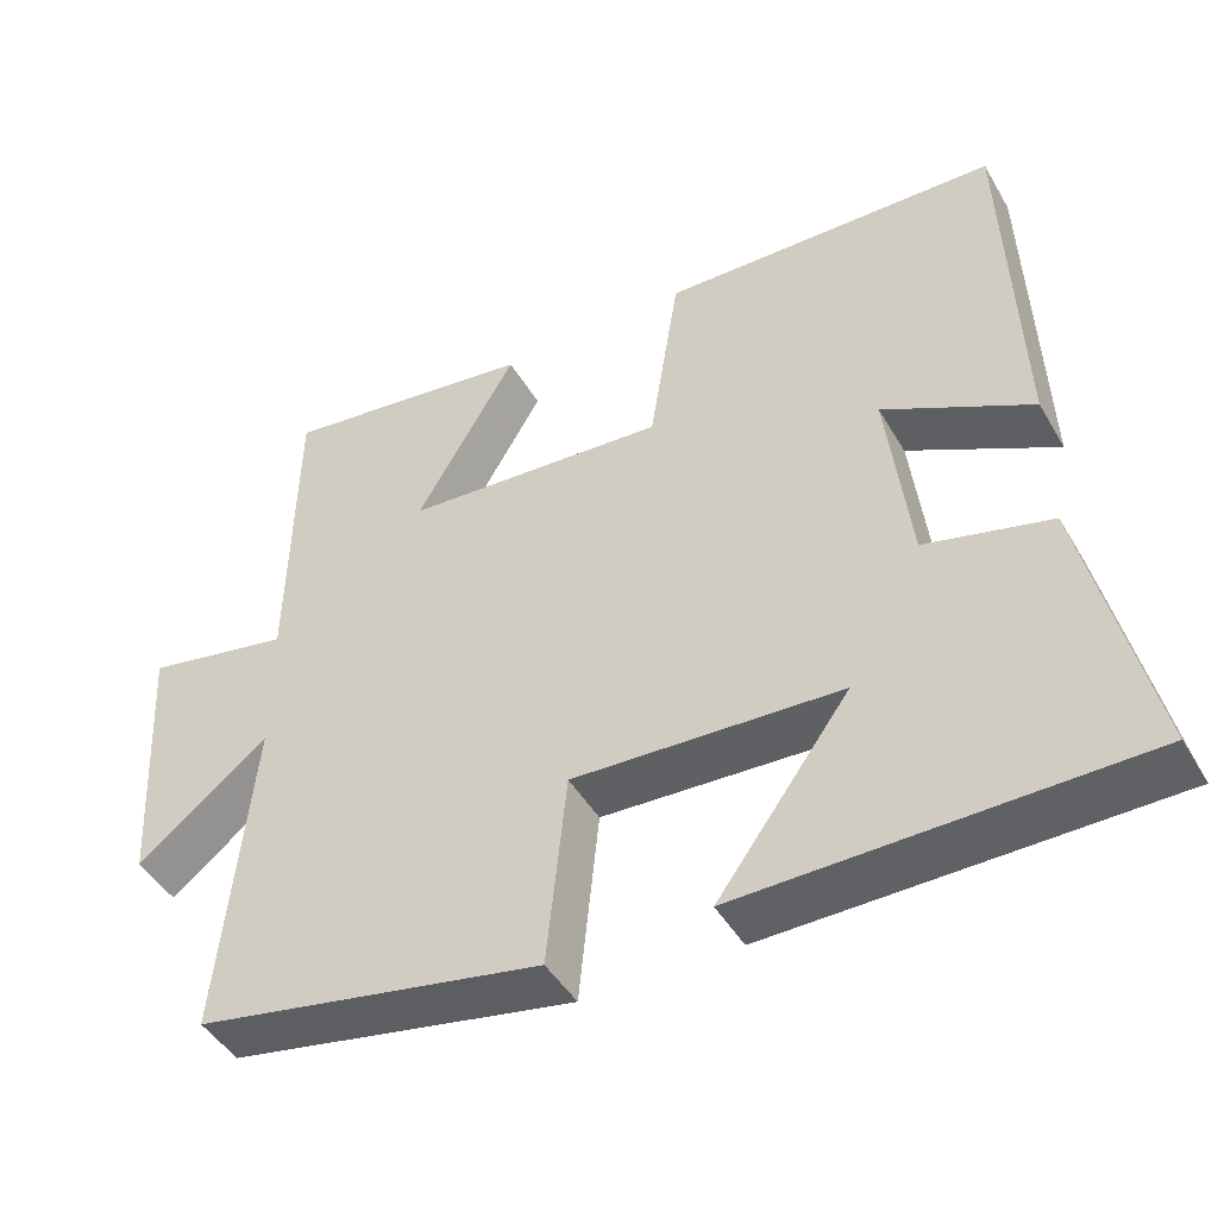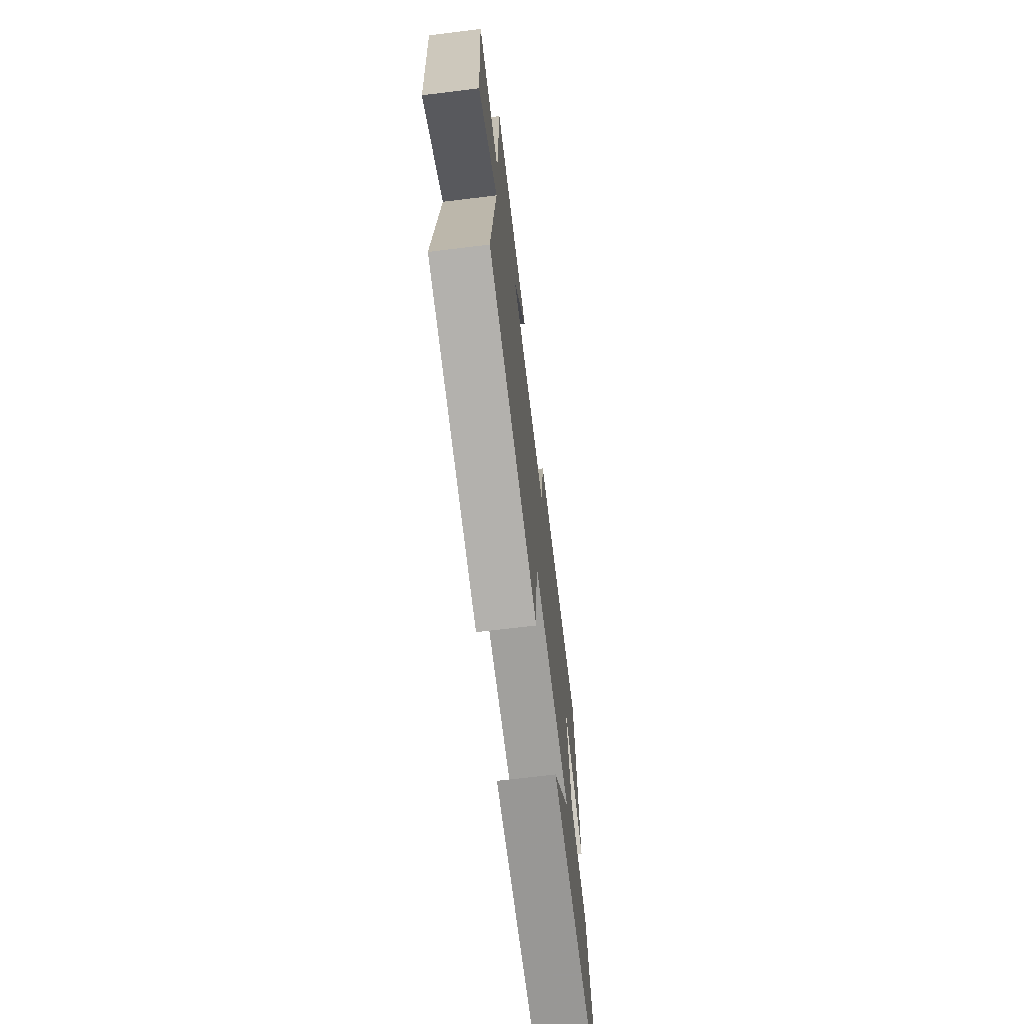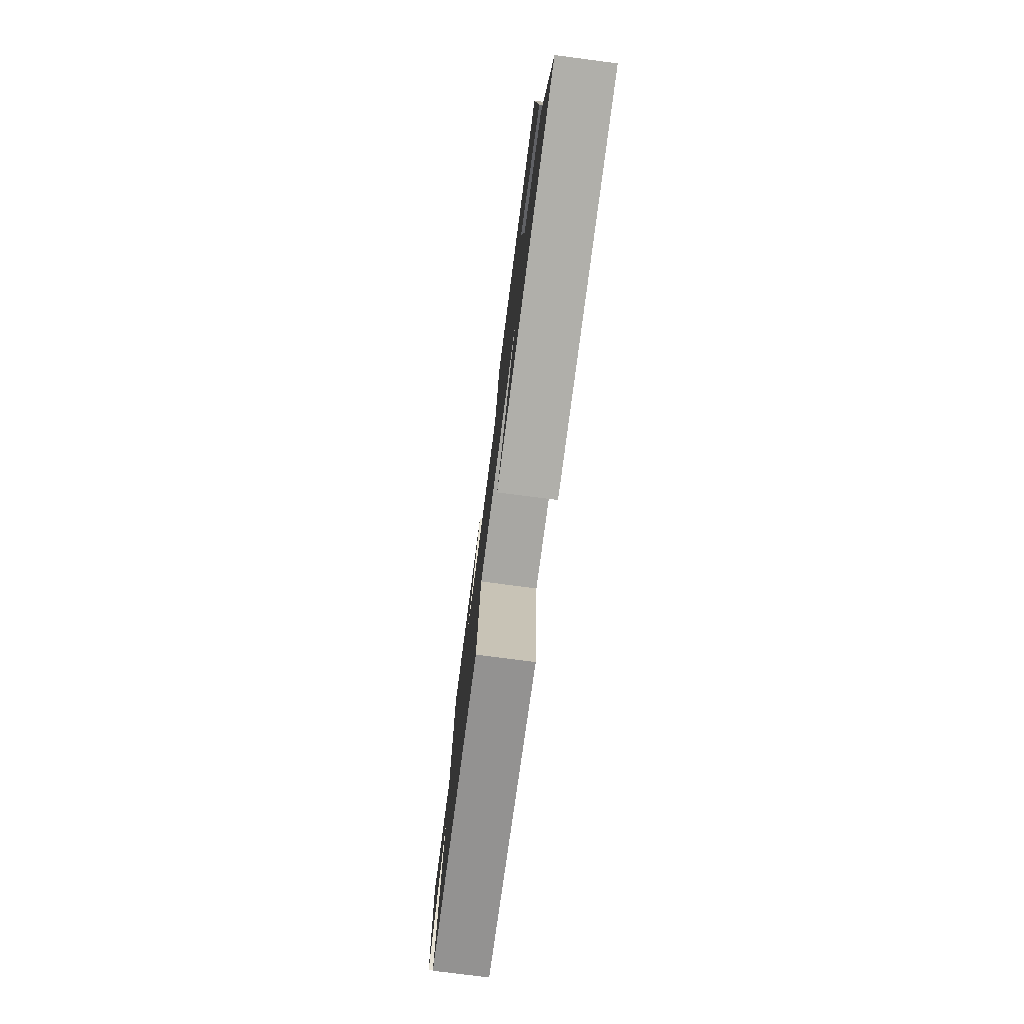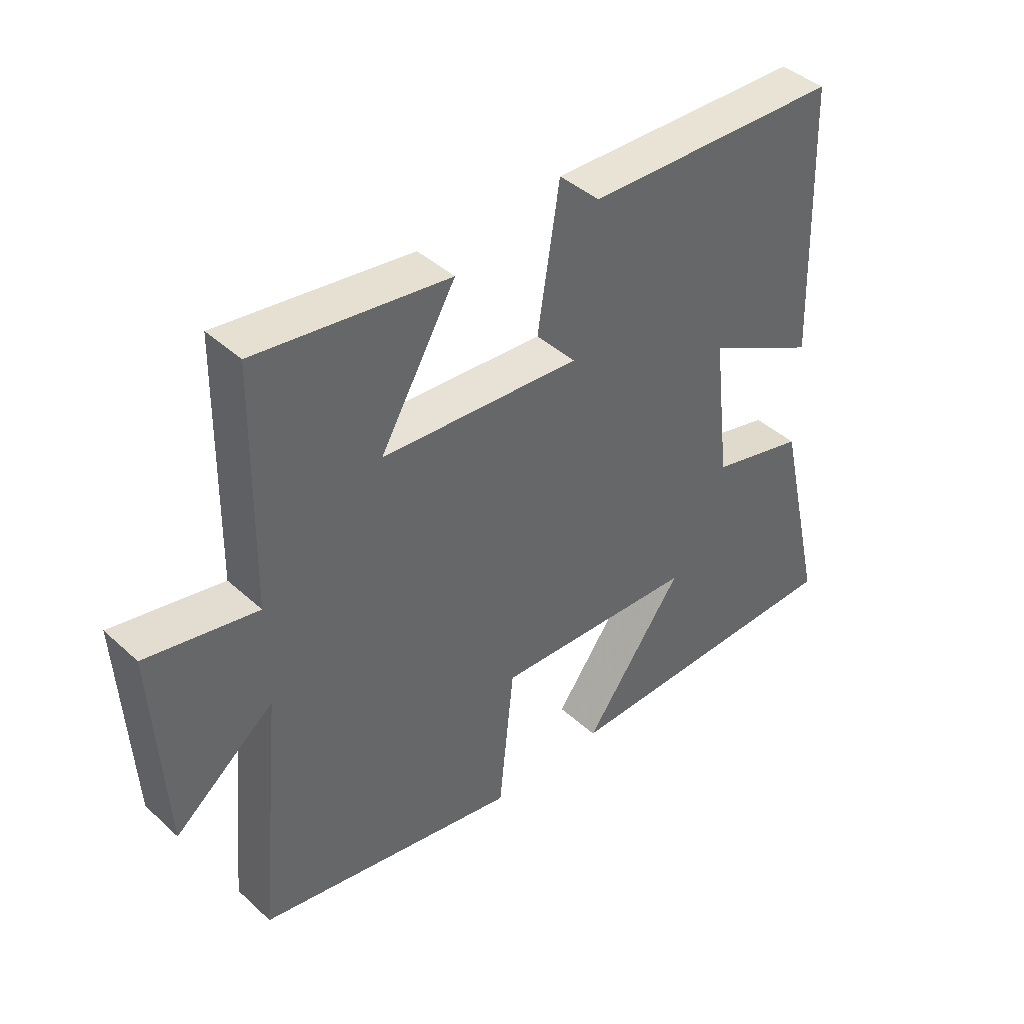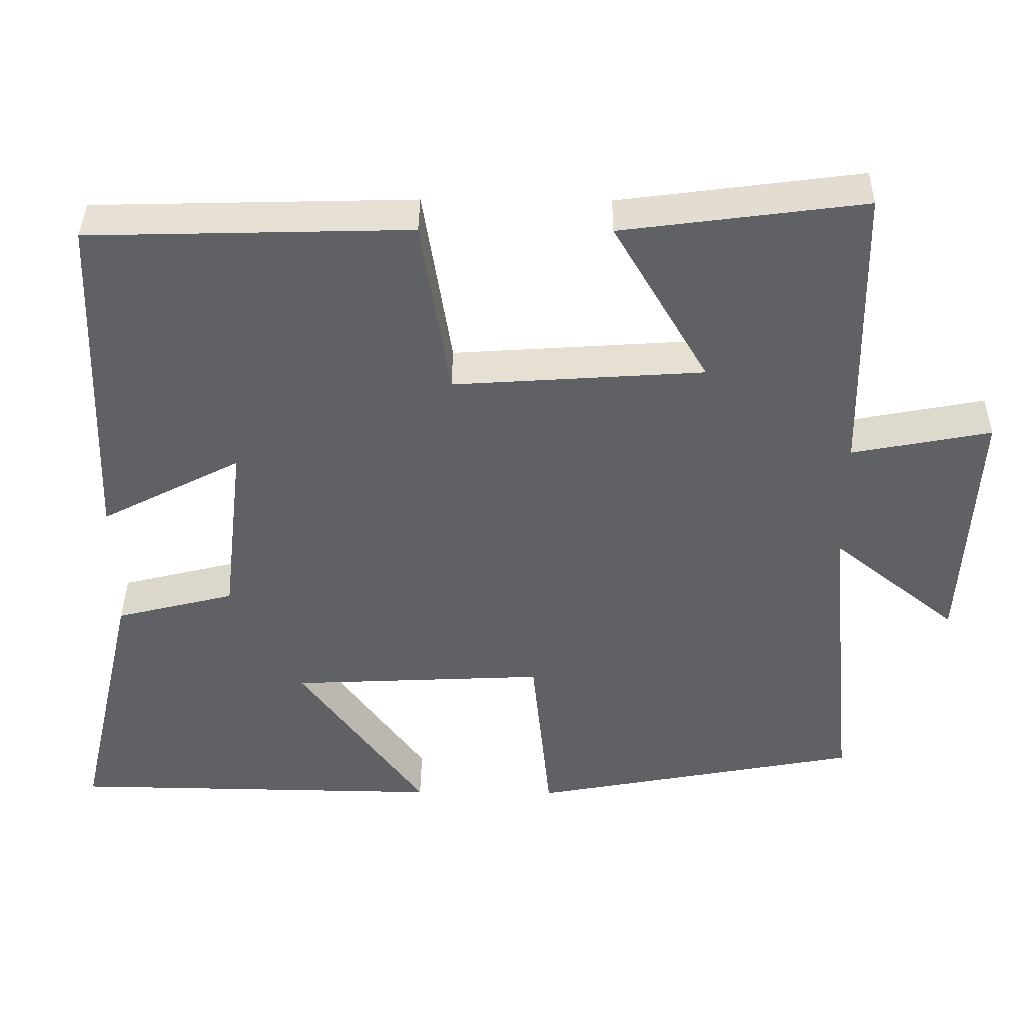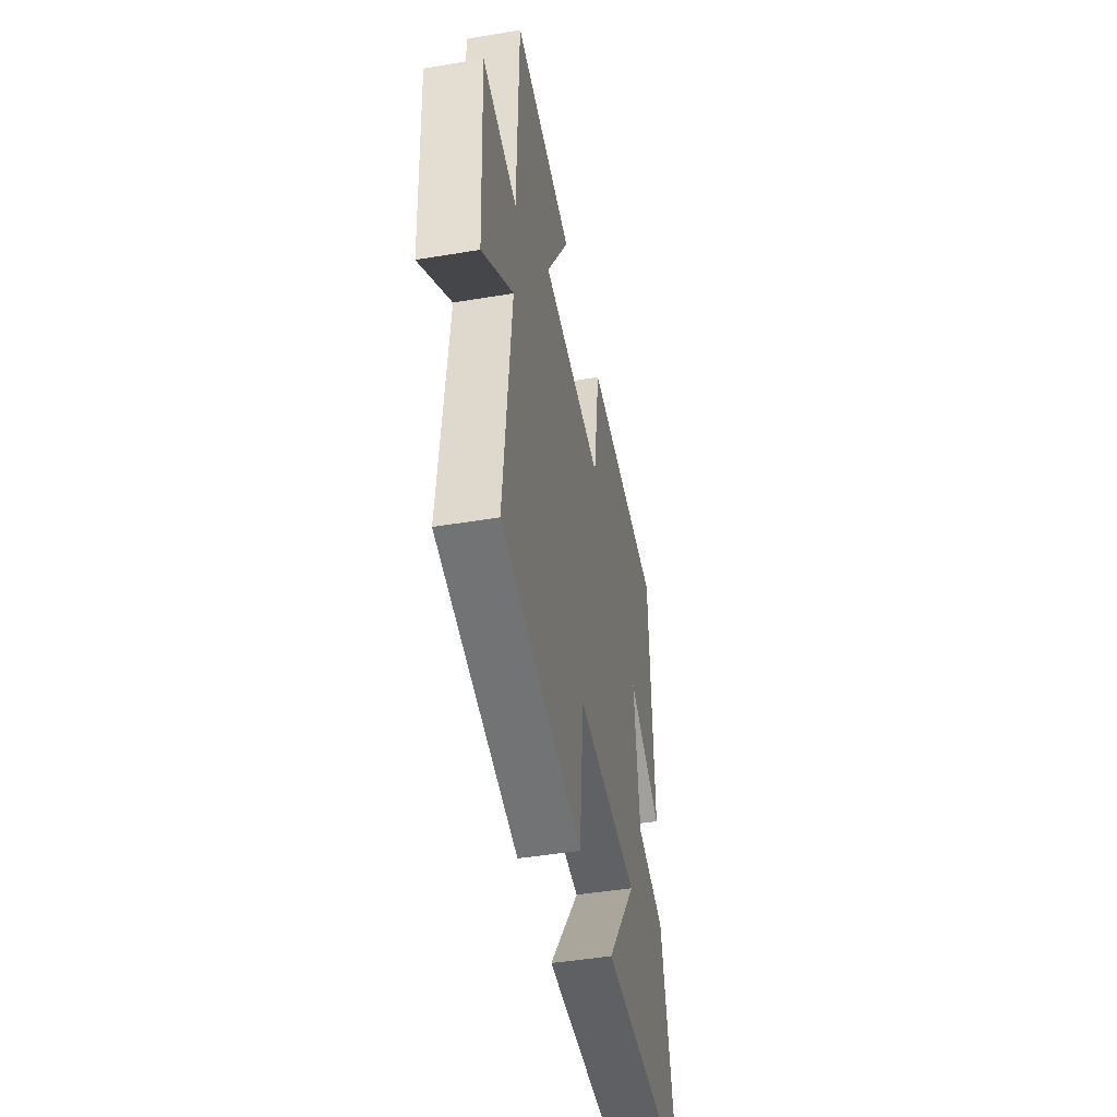
<metadata>
{"format":"obj","ext":"obj","renderer":"f3d","projection":"perspective","resolution":1024,"background":"white","views":[{"elev":-45.5,"azim":-151.3,"up":"+Z"},{"elev":-69.0,"azim":97.0,"up":"+Z"},{"elev":-77.2,"azim":-97.4,"up":"+Z"},{"elev":41.9,"azim":137.4,"up":"+Z"},{"elev":39.7,"azim":0.6,"up":"+Z"},{"elev":-45.7,"azim":100.9,"up":"+Z"}]}
</metadata>
<code>
v 0.54 0.07 -0.419
v 0.107 0.07 -0.5
v 0.082 0.07 -0.258
v -0.252 0.07 -0.274
v -0.087 0.07 -0.5
v -0.58 0.07 -0.493
v -0.5 0.07 -0.145
v -0.344 0.07 -0.106
v -0.316 0.07 0.132
v -0.5 0.07 0.037
v -0.484 0.07 0.489
v -0.064 0.07 0.5
v -0.027 0.07 0.264
v 0.301 0.07 0.286
v 0.176 0.07 0.5
v 0.493 0.07 0.542
v 0.5 0.07 0.156
v 0.682 0.07 0.191
v 0.664 0.07 -0.141
v 0.5 0.07 -0.01
v 0.54 0 -0.419
v 0.107 0 -0.5
v 0.082 0 -0.258
v -0.252 0 -0.274
v -0.087 0 -0.5
v -0.58 0 -0.493
v -0.5 0 -0.145
v -0.344 0 -0.106
v -0.316 0 0.132
v -0.5 0 0.037
v -0.484 0 0.489
v -0.064 0 0.5
v -0.027 0 0.264
v 0.301 0 0.286
v 0.176 0 0.5
v 0.493 0 0.542
v 0.5 0 0.156
v 0.682 0 0.191
v 0.664 0 -0.141
v 0.5 0 -0.01
f 17 18 19 20
f 16 17 20
f 15 16 20
f 14 15 20
f 13 14 20 1
f 11 12 13
f 9 10 11
f 9 11 13 1
f 6 7 8
f 4 5 6
f 4 6 8
f 3 4 8 9
f 1 2 3
f 1 3 9
f 40 39 38 37
f 40 37 36
f 40 36 35
f 40 35 34
f 21 40 34 33
f 33 32 31
f 31 30 29
f 21 33 31 29
f 28 27 26
f 26 25 24
f 28 26 24
f 29 28 24 23
f 23 22 21
f 29 23 21
f 1 21 22 2
f 2 22 23 3
f 3 23 24 4
f 4 24 25 5
f 5 25 26 6
f 6 26 27 7
f 7 27 28 8
f 8 28 29 9
f 9 29 30 10
f 10 30 31 11
f 11 31 32 12
f 12 32 33 13
f 13 33 34 14
f 14 34 35 15
f 15 35 36 16
f 16 36 37 17
f 17 37 38 18
f 18 38 39 19
f 19 39 40 20
f 20 40 21 1

</code>
